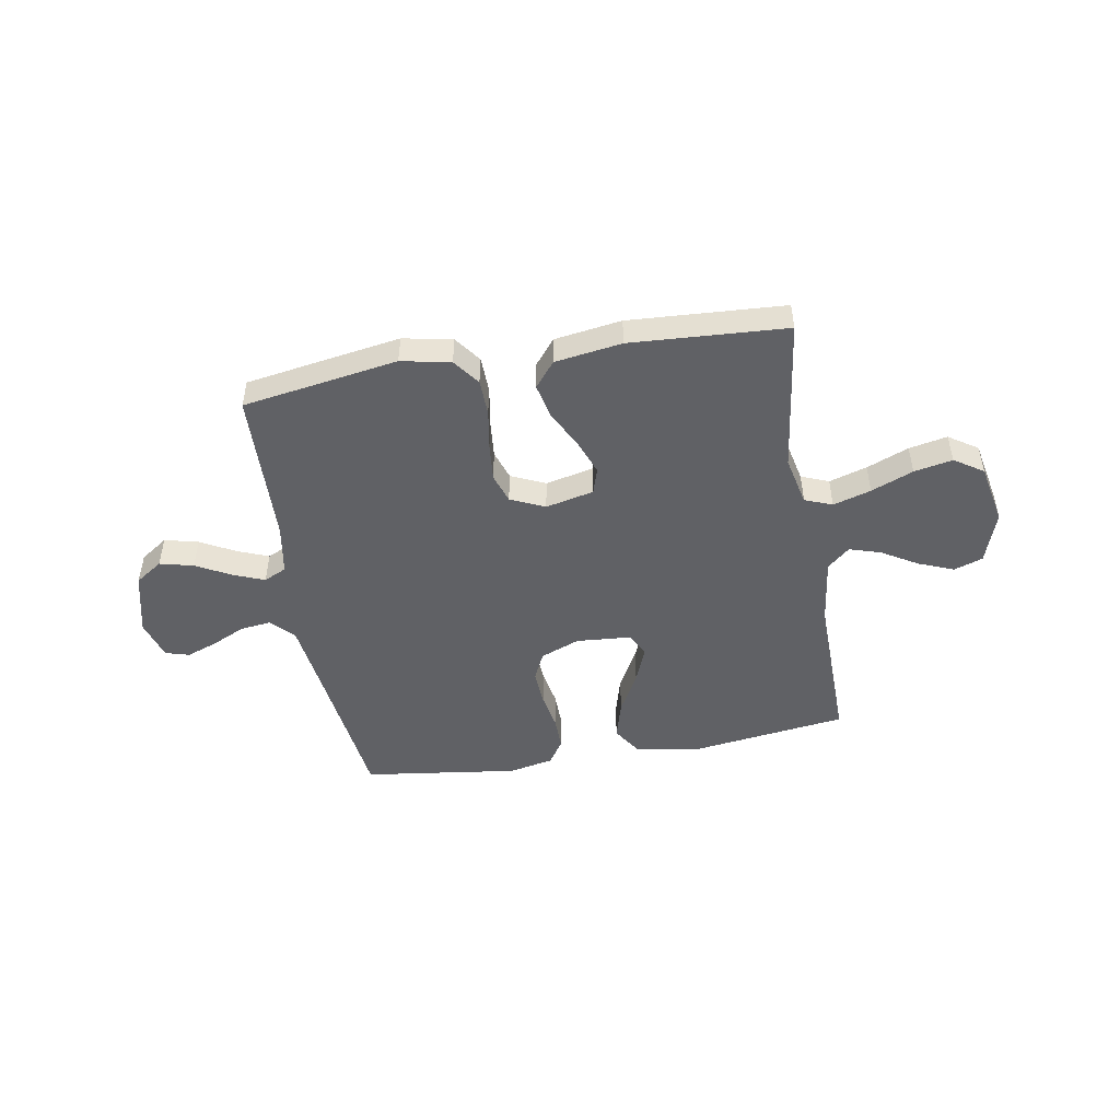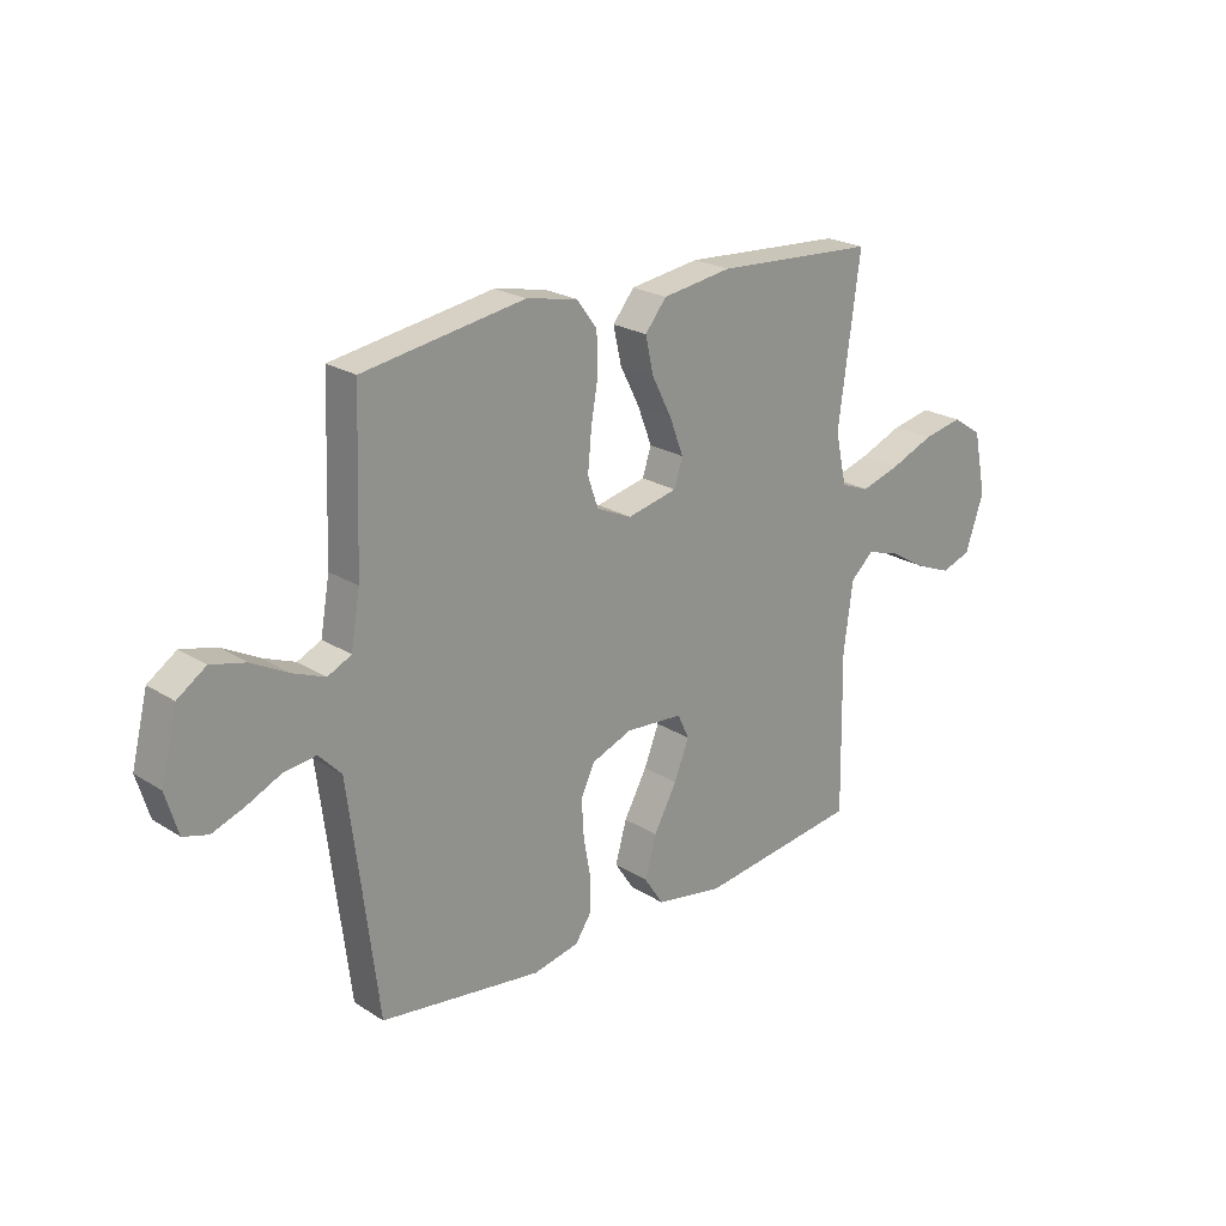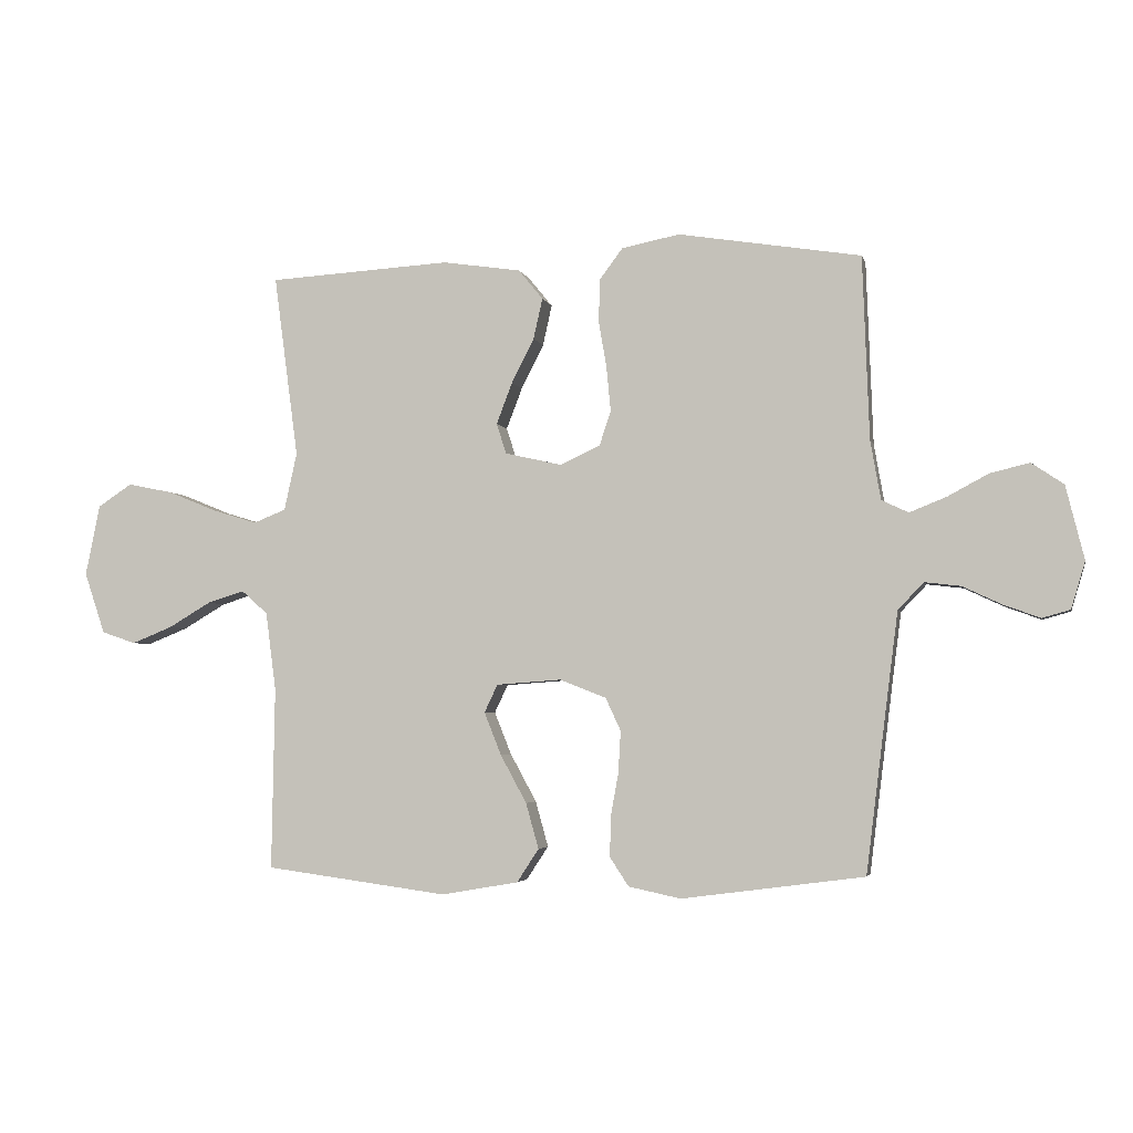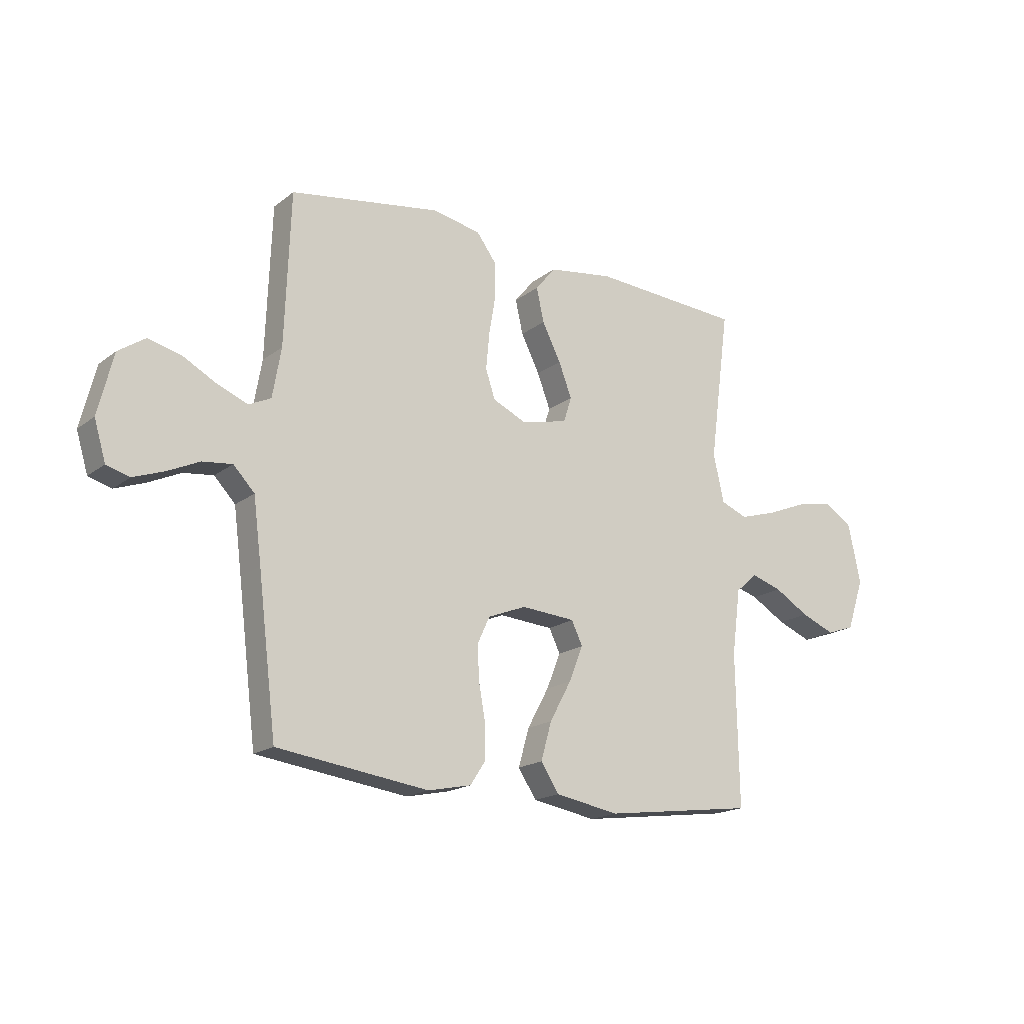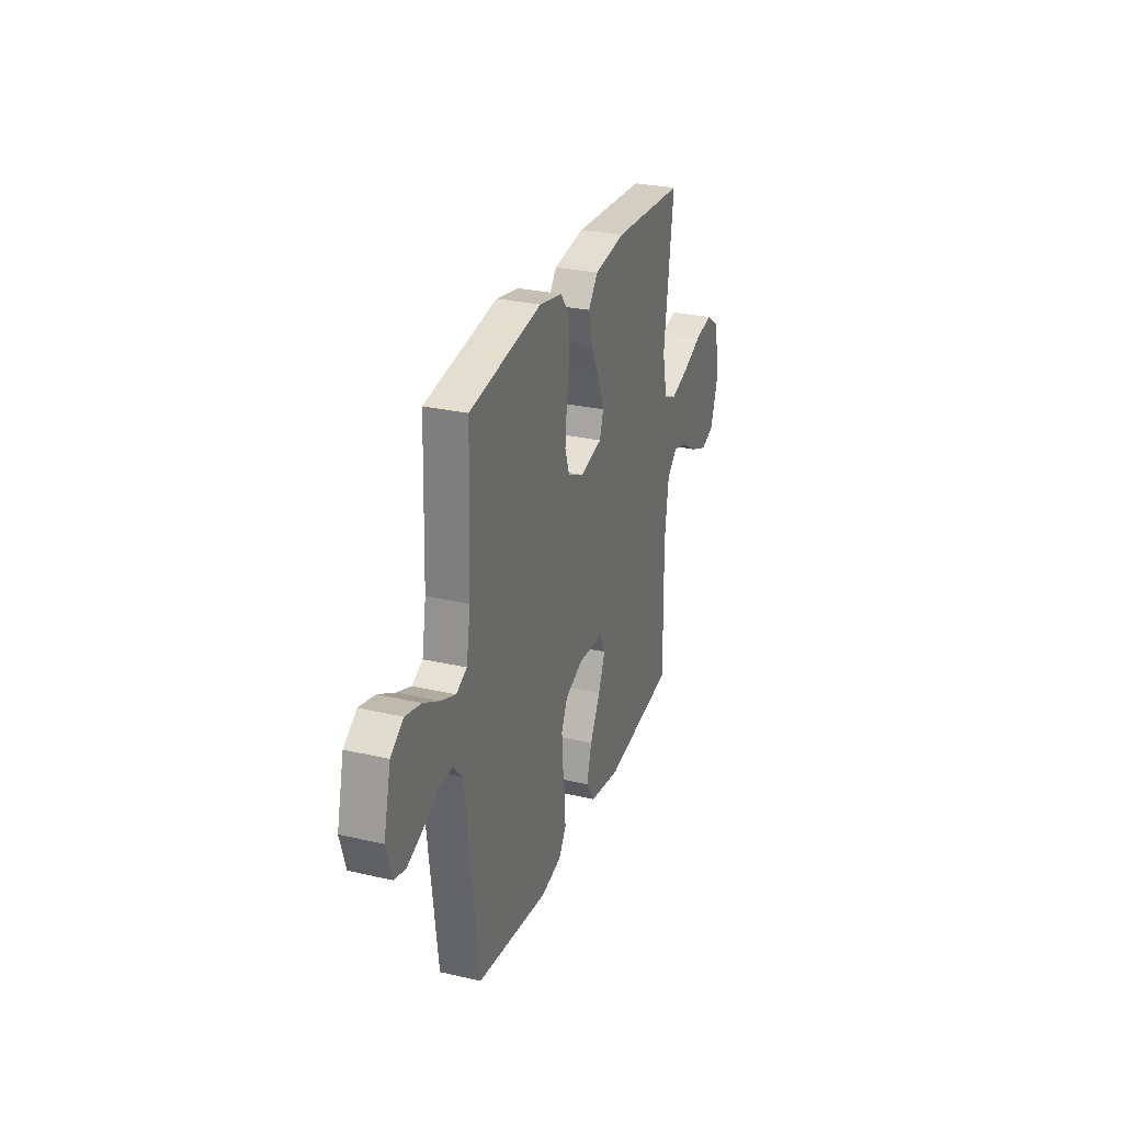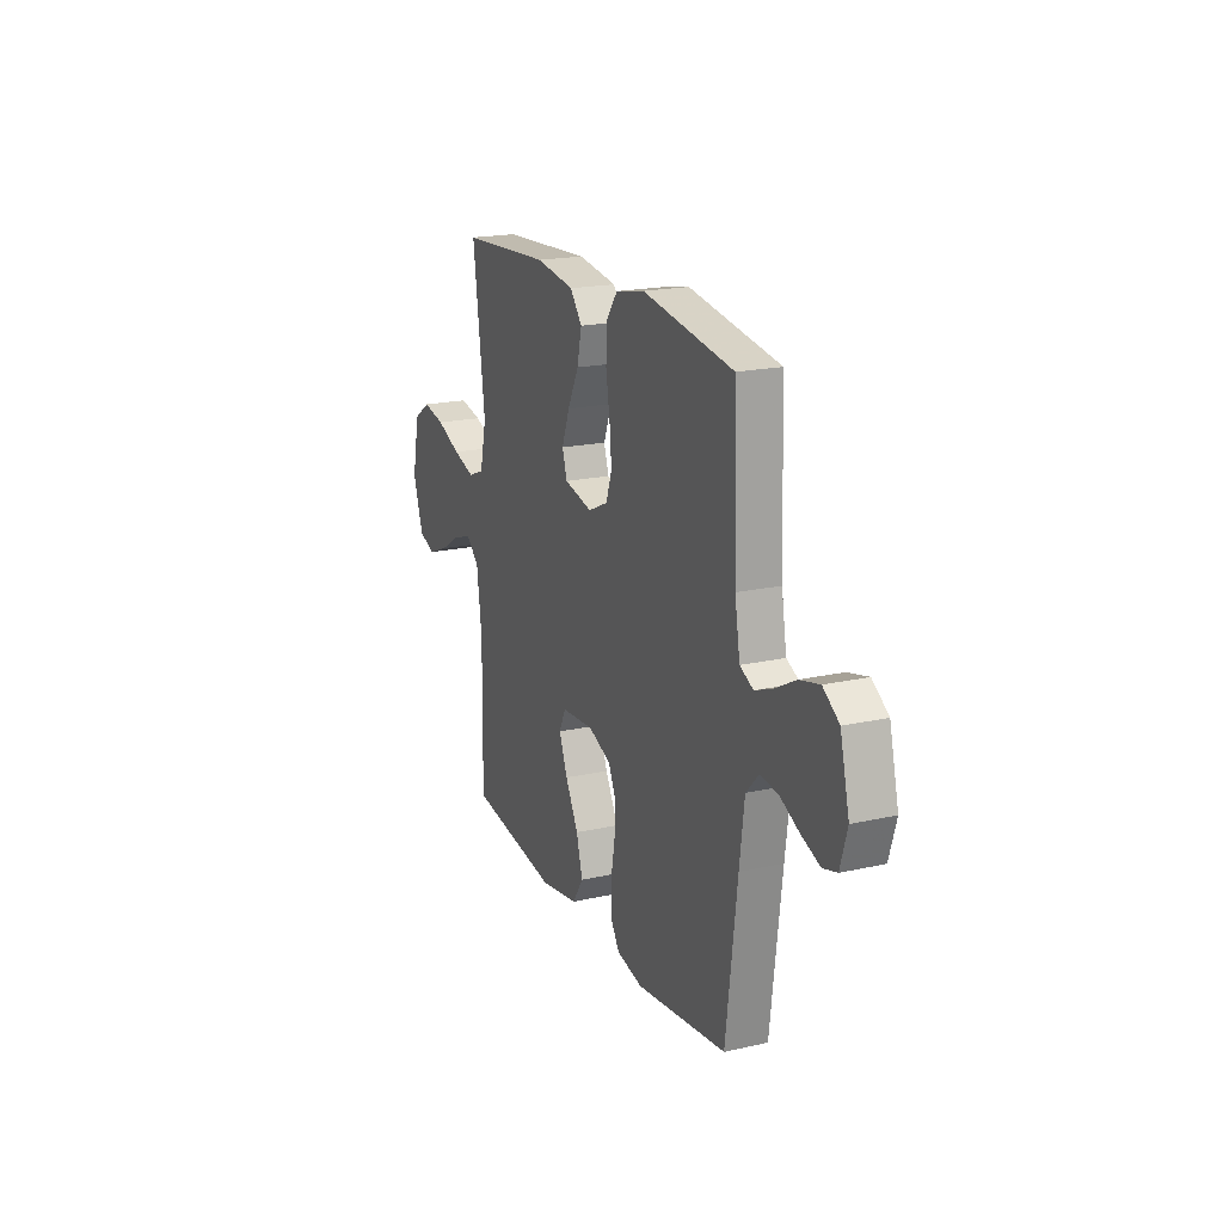
<metadata>
{"format":"obj","ext":"obj","renderer":"f3d","projection":"perspective","resolution":1024,"background":"white","views":[{"elev":-48.5,"azim":9.8,"up":"+Y"},{"elev":22.7,"azim":-42.8,"up":"+Z"},{"elev":-3.5,"azim":-167.5,"up":"+Z"},{"elev":-18.0,"azim":-34.8,"up":"+Z"},{"elev":28.4,"azim":-70.9,"up":"+Z"},{"elev":19.3,"azim":-112.9,"up":"+Z"}]}
</metadata>
<code>
v 0.5 0.07 -0.5
v 0.2 0.07 -0.54
v 0.073 0.07 -0.518
v 0.037 0.07 -0.463
v 0.058 0.07 -0.388
v 0.101 0.07 -0.309
v 0.129 0.07 -0.239
v 0.107 0.07 -0.193
v 0 0.07 -0.185
v -0.076 0.07 -0.215
v -0.101 0.07 -0.269
v -0.097 0.07 -0.338
v -0.084 0.07 -0.41
v -0.083 0.07 -0.475
v -0.114 0.07 -0.522
v -0.2 0.07 -0.54
v -0.5 0.07 -0.5
v -0.537 0.07 -0.2
v -0.553 0.07 -0.075
v -0.595 0.07 -0.031
v -0.654 0.07 -0.038
v -0.718 0.07 -0.068
v -0.778 0.07 -0.09
v -0.824 0.07 -0.077
v -0.847 0.07 0
v -0.817 0.07 0.121
v -0.764 0.07 0.157
v -0.699 0.07 0.141
v -0.632 0.07 0.105
v -0.572 0.07 0.081
v -0.528 0.07 0.102
v -0.511 0.07 0.2
v -0.5 0.07 0.5
v -0.2 0.07 0.548
v -0.105 0.07 0.529
v -0.067 0.07 0.478
v -0.065 0.07 0.408
v -0.078 0.07 0.331
v -0.085 0.07 0.258
v -0.066 0.07 0.201
v 0 0.07 0.171
v 0.093 0.07 0.192
v 0.109 0.07 0.242
v 0.083 0.07 0.31
v 0.046 0.07 0.383
v 0.031 0.07 0.45
v 0.071 0.07 0.499
v 0.2 0.07 0.518
v 0.5 0.07 0.5
v 0.46 0.07 0.2
v 0.481 0.07 0.105
v 0.534 0.07 0.084
v 0.607 0.07 0.106
v 0.688 0.07 0.139
v 0.762 0.07 0.154
v 0.818 0.07 0.117
v 0.842 0.07 0
v 0.808 0.07 -0.101
v 0.752 0.07 -0.12
v 0.685 0.07 -0.093
v 0.616 0.07 -0.052
v 0.555 0.07 -0.033
v 0.512 0.07 -0.071
v 0.495 0.07 -0.2
v 0.5 0 -0.5
v 0.2 0 -0.54
v 0.073 0 -0.518
v 0.037 0 -0.463
v 0.058 0 -0.388
v 0.101 0 -0.309
v 0.129 0 -0.239
v 0.107 0 -0.193
v 0 0 -0.185
v -0.076 0 -0.215
v -0.101 0 -0.269
v -0.097 0 -0.338
v -0.084 0 -0.41
v -0.083 0 -0.475
v -0.114 0 -0.522
v -0.2 0 -0.54
v -0.5 0 -0.5
v -0.537 0 -0.2
v -0.553 0 -0.075
v -0.595 0 -0.031
v -0.654 0 -0.038
v -0.718 0 -0.068
v -0.778 0 -0.09
v -0.824 0 -0.077
v -0.847 0 0
v -0.817 0 0.121
v -0.764 0 0.157
v -0.699 0 0.141
v -0.632 0 0.105
v -0.572 0 0.081
v -0.528 0 0.102
v -0.511 0 0.2
v -0.5 0 0.5
v -0.2 0 0.548
v -0.105 0 0.529
v -0.067 0 0.478
v -0.065 0 0.408
v -0.078 0 0.331
v -0.085 0 0.258
v -0.066 0 0.201
v 0 0 0.171
v 0.093 0 0.192
v 0.109 0 0.242
v 0.083 0 0.31
v 0.046 0 0.383
v 0.031 0 0.45
v 0.071 0 0.499
v 0.2 0 0.518
v 0.5 0 0.5
v 0.46 0 0.2
v 0.481 0 0.105
v 0.534 0 0.084
v 0.607 0 0.106
v 0.688 0 0.139
v 0.762 0 0.154
v 0.818 0 0.117
v 0.842 0 0
v 0.808 0 -0.101
v 0.752 0 -0.12
v 0.685 0 -0.093
v 0.616 0 -0.052
v 0.555 0 -0.033
v 0.512 0 -0.071
v 0.495 0 -0.2
f 58 59 60 61
f 58 61 62
f 57 58 62
f 56 57 62
f 53 54 55 56
f 52 53 56 62
f 51 52 62 63
f 47 48 49 50
f 44 45 46 47
f 43 44 47 50
f 42 43 50 51
f 35 36 37 38
f 35 38 39
f 32 33 34 35
f 31 32 35 39
f 30 31 39 40
f 26 27 28 29
f 26 29 30
f 25 26 30
f 21 22 23 24
f 21 24 25 30
f 15 16 17 18
f 15 18 19
f 12 13 14 15
f 11 12 15 19
f 10 11 19 20
f 3 4 5 6
f 3 6 7
f 64 1 2 3
f 64 3 7
f 63 64 7 8
f 41 42 51 63
f 41 63 8 9
f 20 21 30 40
f 20 40 41
f 9 10 20 41
f 125 124 123 122
f 126 125 122
f 126 122 121
f 126 121 120
f 120 119 118 117
f 126 120 117 116
f 127 126 116 115
f 114 113 112 111
f 111 110 109 108
f 114 111 108 107
f 115 114 107 106
f 102 101 100 99
f 103 102 99
f 99 98 97 96
f 103 99 96 95
f 104 103 95 94
f 93 92 91 90
f 94 93 90
f 94 90 89
f 88 87 86 85
f 94 89 88 85
f 82 81 80 79
f 83 82 79
f 79 78 77 76
f 83 79 76 75
f 84 83 75 74
f 70 69 68 67
f 71 70 67
f 67 66 65 128
f 71 67 128
f 72 71 128 127
f 127 115 106 105
f 73 72 127 105
f 104 94 85 84
f 105 104 84
f 105 84 74 73
f 1 65 66 2
f 2 66 67 3
f 3 67 68 4
f 4 68 69 5
f 5 69 70 6
f 6 70 71 7
f 7 71 72 8
f 8 72 73 9
f 9 73 74 10
f 10 74 75 11
f 11 75 76 12
f 12 76 77 13
f 13 77 78 14
f 14 78 79 15
f 15 79 80 16
f 16 80 81 17
f 17 81 82 18
f 18 82 83 19
f 19 83 84 20
f 20 84 85 21
f 21 85 86 22
f 22 86 87 23
f 23 87 88 24
f 24 88 89 25
f 25 89 90 26
f 26 90 91 27
f 27 91 92 28
f 28 92 93 29
f 29 93 94 30
f 30 94 95 31
f 31 95 96 32
f 32 96 97 33
f 33 97 98 34
f 34 98 99 35
f 35 99 100 36
f 36 100 101 37
f 37 101 102 38
f 38 102 103 39
f 39 103 104 40
f 40 104 105 41
f 41 105 106 42
f 42 106 107 43
f 43 107 108 44
f 44 108 109 45
f 45 109 110 46
f 46 110 111 47
f 47 111 112 48
f 48 112 113 49
f 49 113 114 50
f 50 114 115 51
f 51 115 116 52
f 52 116 117 53
f 53 117 118 54
f 54 118 119 55
f 55 119 120 56
f 56 120 121 57
f 57 121 122 58
f 58 122 123 59
f 59 123 124 60
f 60 124 125 61
f 61 125 126 62
f 62 126 127 63
f 63 127 128 64
f 64 128 65 1

</code>
